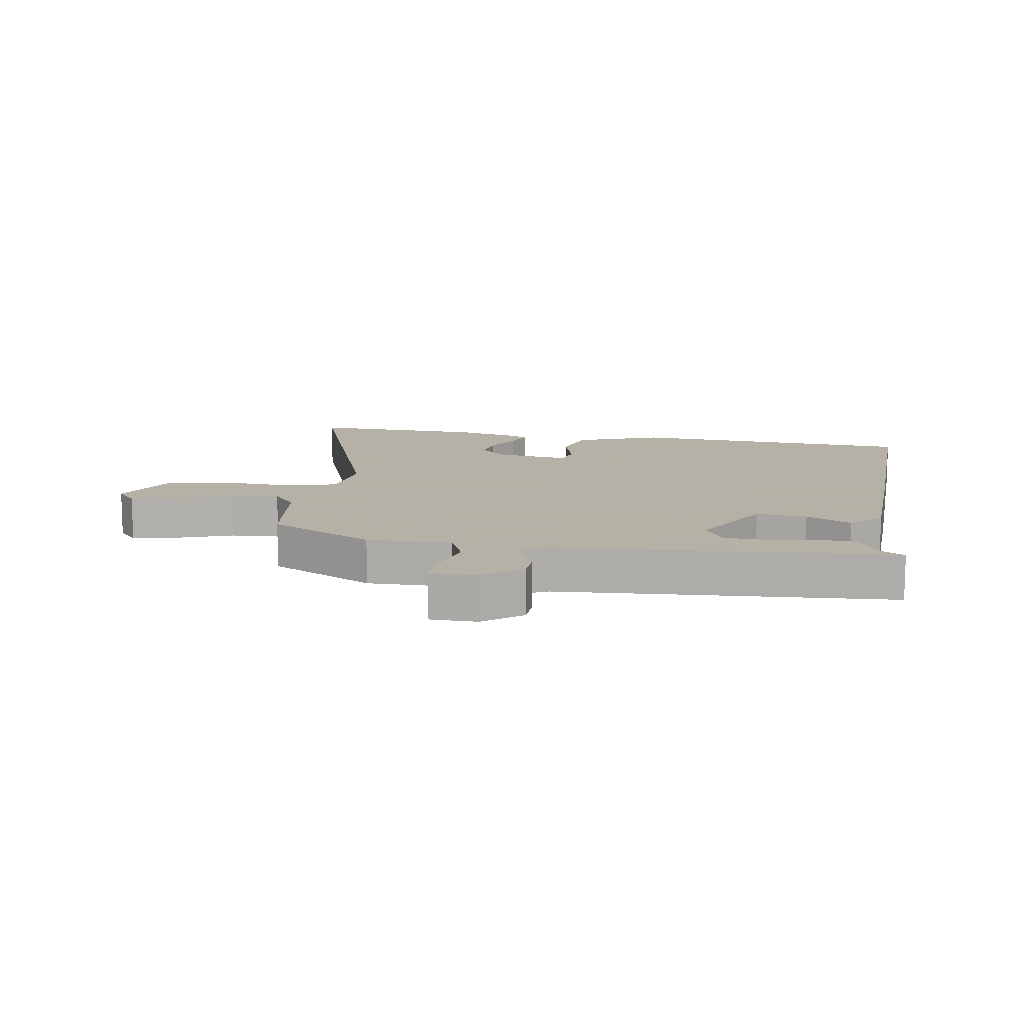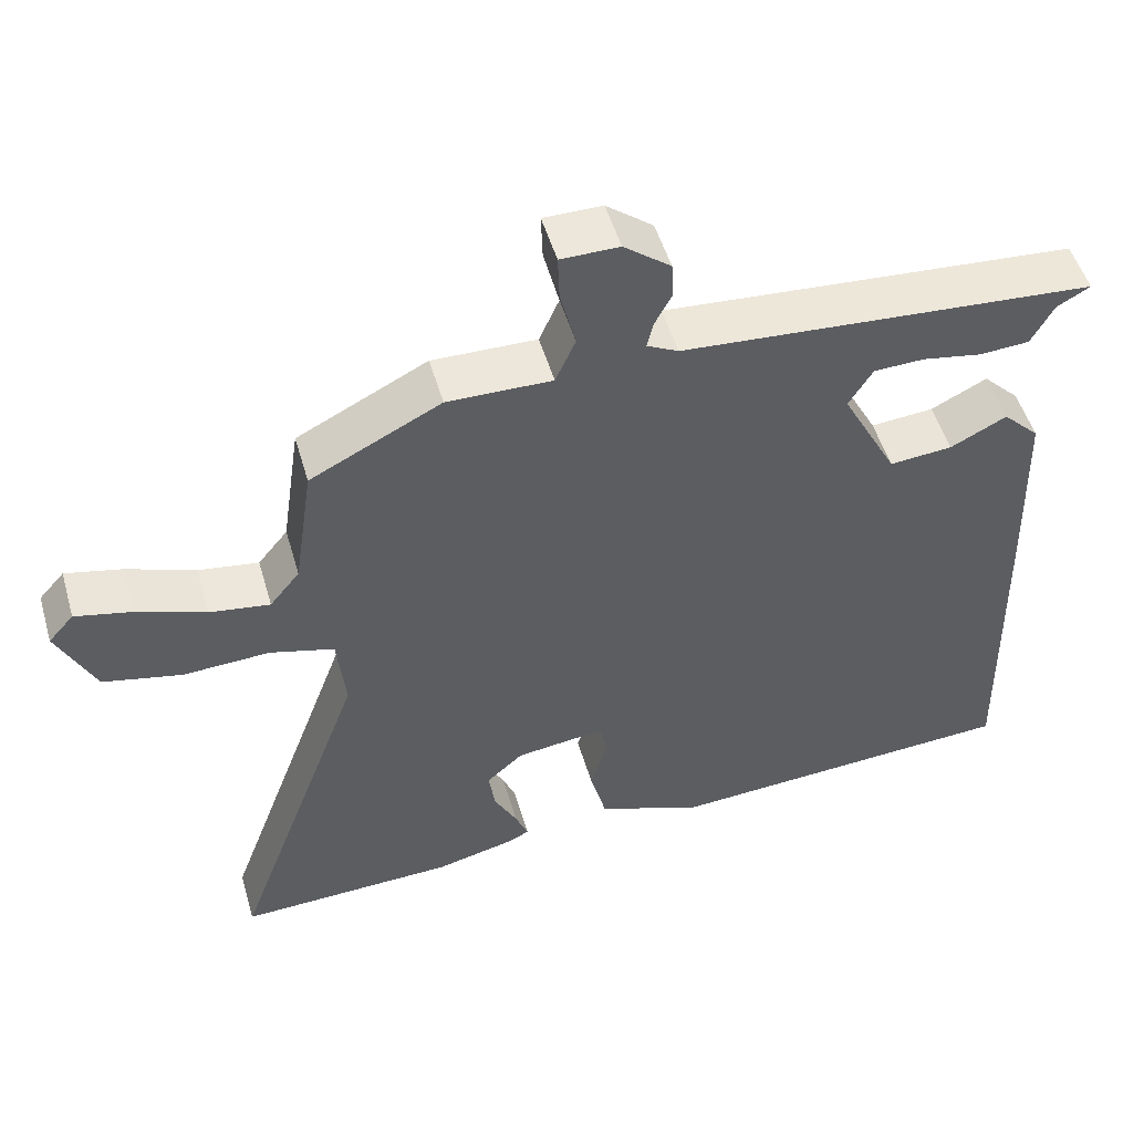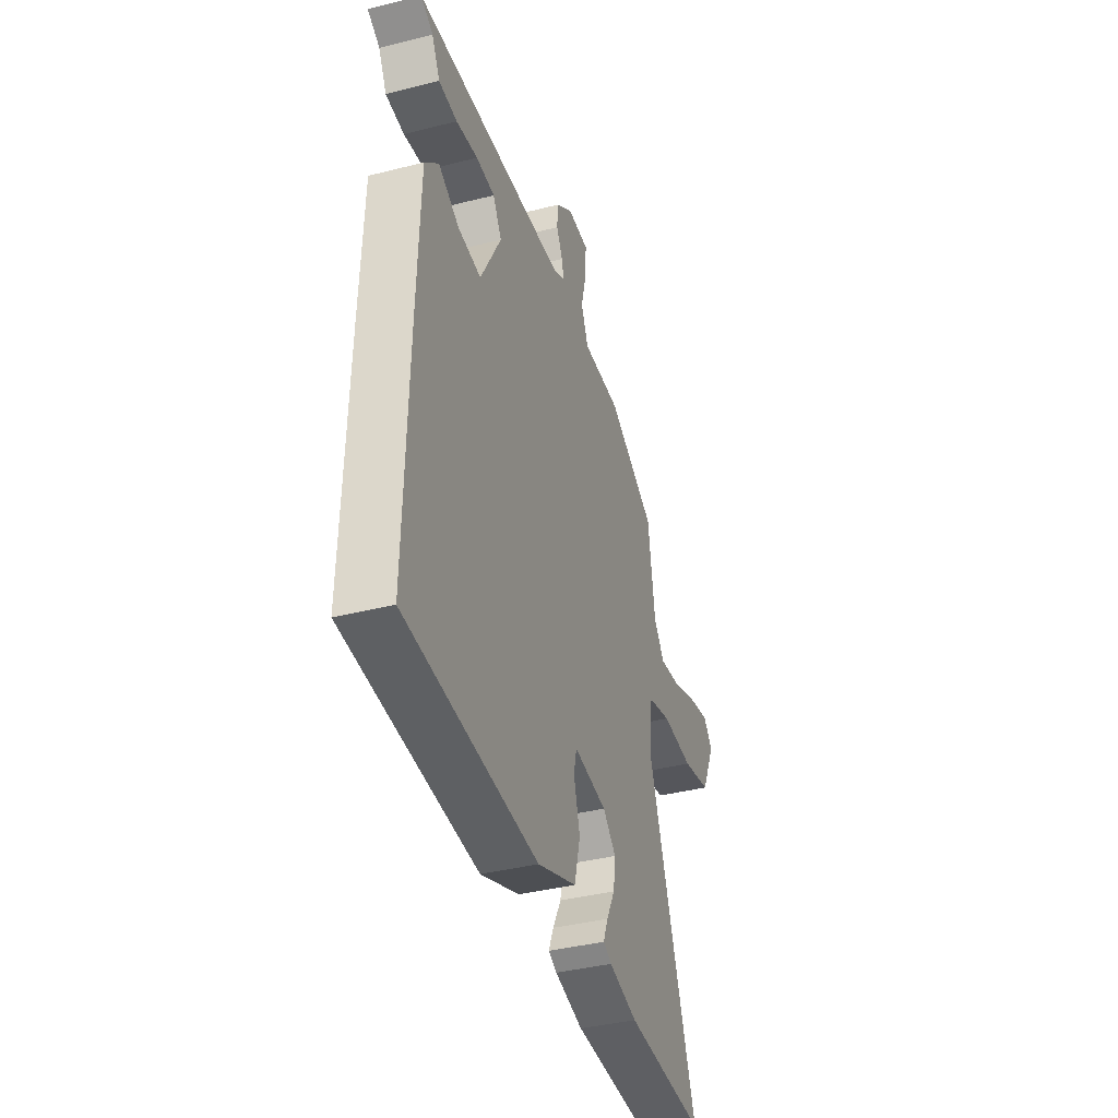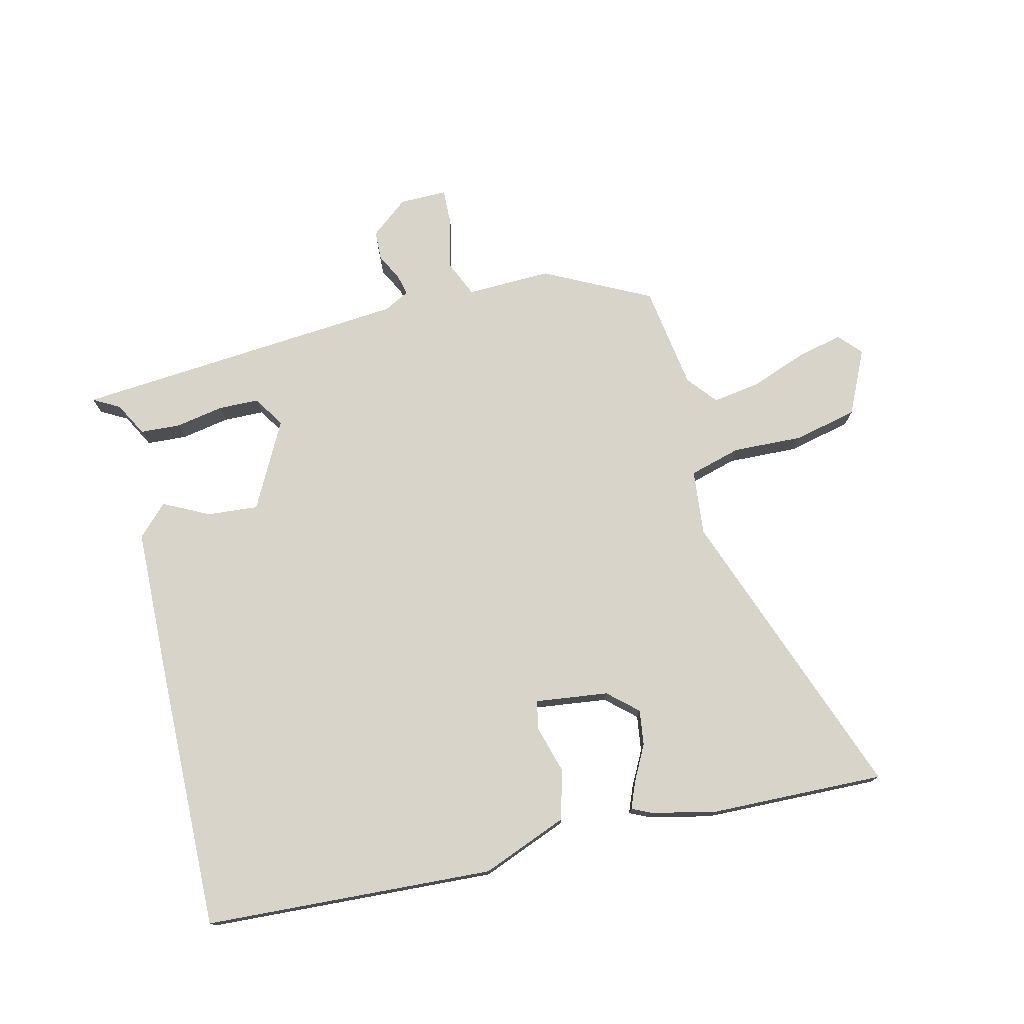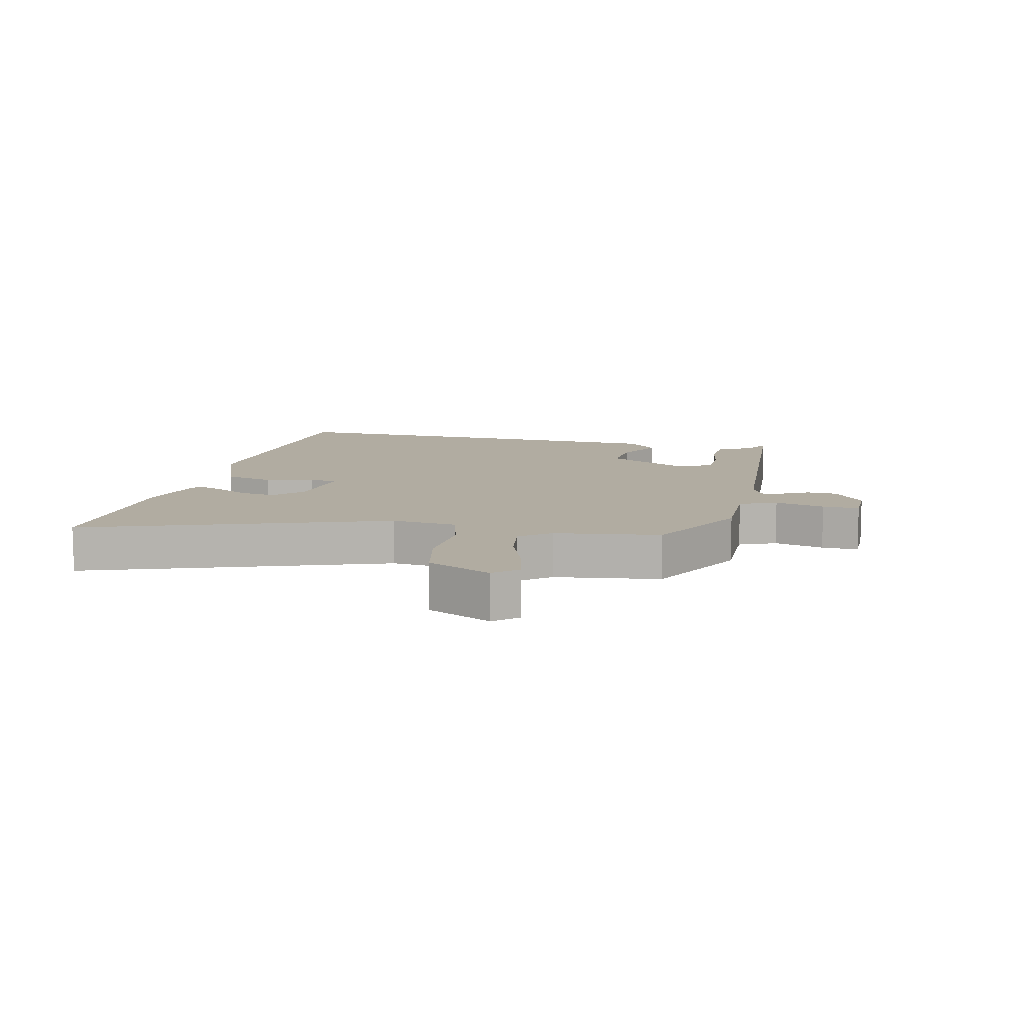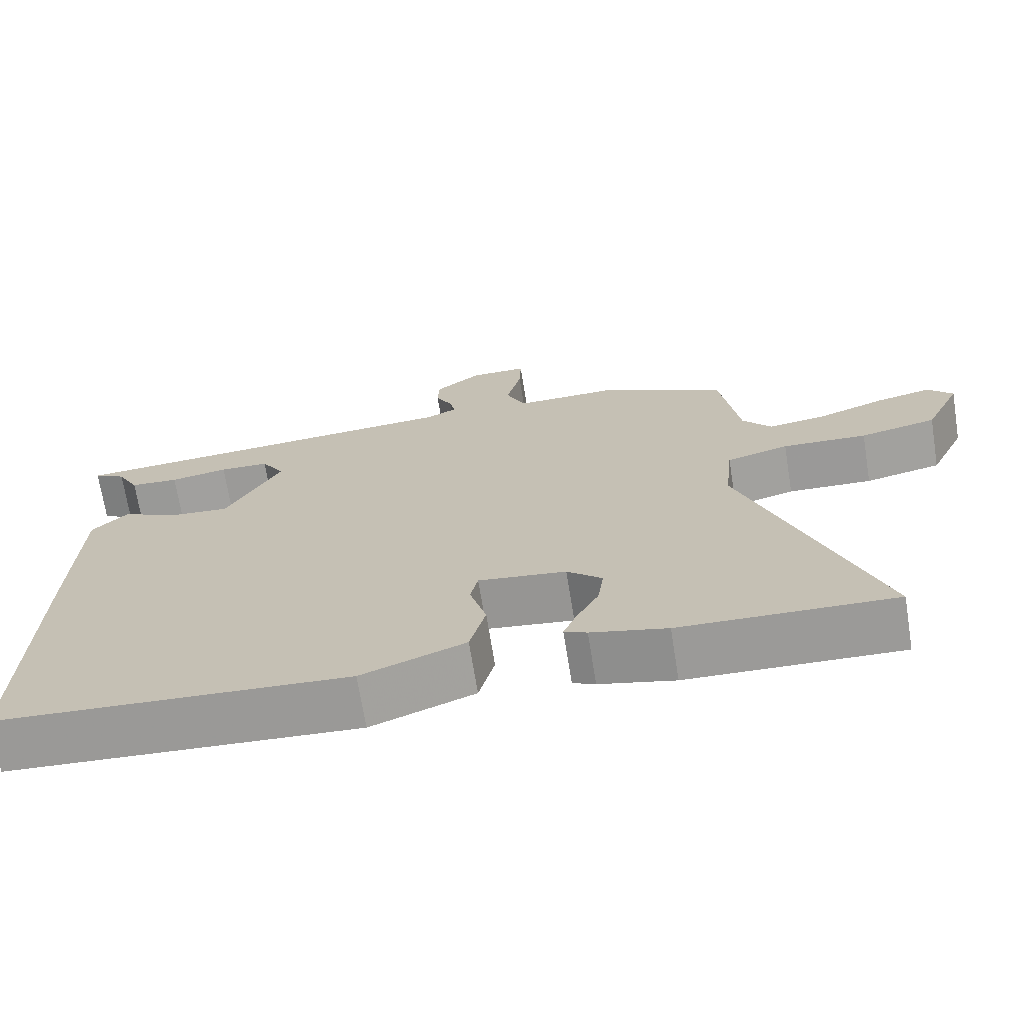
<metadata>
{"format":"obj","ext":"obj","renderer":"f3d","projection":"perspective","resolution":1024,"background":"white","views":[{"elev":12.1,"azim":9.9,"up":"+Y"},{"elev":51.1,"azim":-16.2,"up":"+Z"},{"elev":-38.9,"azim":107.6,"up":"+Z"},{"elev":75.6,"azim":166.2,"up":"+Y"},{"elev":10.2,"azim":-76.6,"up":"+Y"},{"elev":-69.9,"azim":-170.9,"up":"+Z"}]}
</metadata>
<code>
v 0.515 0.07 0.46
v 0.472 0.07 0.436
v 0.443 0.07 0.382
v 0.378 0.07 0.378
v 0.301 0.07 0.392
v 0.235 0.07 0.39
v 0.204 0.07 0.339
v 0.277 0.07 0.201
v 0.359 0.07 0.208
v 0.432 0.07 0.245
v 0.48 0.07 0.197
v 0.488 0.07 -0.049
v 0.498 0.07 -0.473
v 0.033 0.07 -0.5
v -0.105 0.07 -0.446
v -0.126 0.07 -0.366
v -0.104 0.07 -0.289
v -0.114 0.07 -0.244
v -0.231 0.07 -0.259
v -0.278 0.07 -0.301
v -0.27 0.07 -0.358
v -0.24 0.07 -0.415
v -0.223 0.07 -0.457
v -0.253 0.07 -0.471
v -0.354 0.07 -0.495
v -0.638 0.07 -0.504
v -0.464 0.07 -0.026
v -0.475 0.07 0.079
v -0.558 0.07 0.102
v -0.671 0.07 0.097
v -0.773 0.07 0.12
v -0.822 0.07 0.223
v -0.789 0.07 0.26
v -0.715 0.07 0.243
v -0.626 0.07 0.21
v -0.548 0.07 0.198
v -0.509 0.07 0.246
v -0.484 0.07 0.414
v -0.314 0.07 0.5
v -0.178 0.07 0.497
v -0.152 0.07 0.556
v -0.172 0.07 0.636
v -0.174 0.07 0.695
v -0.098 0.07 0.695
v -0.037 0.07 0.647
v -0.035 0.07 0.599
v -0.057 0.07 0.557
v -0.065 0.07 0.523
v -0.024 0.07 0.502
v 0.515 0 0.46
v 0.472 0 0.436
v 0.443 0 0.382
v 0.378 0 0.378
v 0.301 0 0.392
v 0.235 0 0.39
v 0.204 0 0.339
v 0.277 0 0.201
v 0.359 0 0.208
v 0.432 0 0.245
v 0.48 0 0.197
v 0.488 0 -0.049
v 0.498 0 -0.473
v 0.033 0 -0.5
v -0.105 0 -0.446
v -0.126 0 -0.366
v -0.104 0 -0.289
v -0.114 0 -0.244
v -0.231 0 -0.259
v -0.278 0 -0.301
v -0.27 0 -0.358
v -0.24 0 -0.415
v -0.223 0 -0.457
v -0.253 0 -0.471
v -0.354 0 -0.495
v -0.638 0 -0.504
v -0.464 0 -0.026
v -0.475 0 0.079
v -0.558 0 0.102
v -0.671 0 0.097
v -0.773 0 0.12
v -0.822 0 0.223
v -0.789 0 0.26
v -0.715 0 0.243
v -0.626 0 0.21
v -0.548 0 0.198
v -0.509 0 0.246
v -0.484 0 0.414
v -0.314 0 0.5
v -0.178 0 0.497
v -0.152 0 0.556
v -0.172 0 0.636
v -0.174 0 0.695
v -0.098 0 0.695
v -0.037 0 0.647
v -0.035 0 0.599
v -0.057 0 0.557
v -0.065 0 0.523
v -0.024 0 0.502
f 45 46 47
f 44 45 47
f 43 44 47
f 42 43 47
f 41 42 47
f 40 41 47 48
f 37 38 39 40
f 40 48 49
f 37 40 49
f 36 37 49
f 33 34 35
f 32 33 35
f 31 32 35
f 30 31 35
f 29 30 35
f 28 29 35 36
f 25 26 27
f 24 25 27
f 23 24 27
f 22 23 27
f 21 22 27
f 20 21 27 28
f 19 20 28
f 28 36 49
f 19 28 49
f 18 19 49
f 15 16 17
f 14 15 17
f 13 14 17
f 12 13 17
f 11 12 17
f 10 11 17
f 9 10 17
f 8 9 17 18
f 2 3 4 5
f 2 5 6
f 1 2 6
f 49 1 6
f 7 8 18 49
f 6 7 49
f 96 95 94
f 96 94 93
f 96 93 92
f 96 92 91
f 96 91 90
f 97 96 90 89
f 89 88 87 86
f 98 97 89
f 98 89 86
f 98 86 85
f 84 83 82
f 84 82 81
f 84 81 80
f 84 80 79
f 84 79 78
f 85 84 78 77
f 76 75 74
f 76 74 73
f 76 73 72
f 76 72 71
f 76 71 70
f 77 76 70 69
f 77 69 68
f 98 85 77
f 98 77 68
f 98 68 67
f 66 65 64
f 66 64 63
f 66 63 62
f 66 62 61
f 66 61 60
f 66 60 59
f 66 59 58
f 67 66 58 57
f 54 53 52 51
f 55 54 51
f 55 51 50
f 55 50 98
f 98 67 57 56
f 98 56 55
f 1 50 51 2
f 2 51 52 3
f 3 52 53 4
f 4 53 54 5
f 5 54 55 6
f 6 55 56 7
f 7 56 57 8
f 8 57 58 9
f 9 58 59 10
f 10 59 60 11
f 11 60 61 12
f 12 61 62 13
f 13 62 63 14
f 14 63 64 15
f 15 64 65 16
f 16 65 66 17
f 17 66 67 18
f 18 67 68 19
f 19 68 69 20
f 20 69 70 21
f 21 70 71 22
f 22 71 72 23
f 23 72 73 24
f 24 73 74 25
f 25 74 75 26
f 26 75 76 27
f 27 76 77 28
f 28 77 78 29
f 29 78 79 30
f 30 79 80 31
f 31 80 81 32
f 32 81 82 33
f 33 82 83 34
f 34 83 84 35
f 35 84 85 36
f 36 85 86 37
f 37 86 87 38
f 38 87 88 39
f 39 88 89 40
f 40 89 90 41
f 41 90 91 42
f 42 91 92 43
f 43 92 93 44
f 44 93 94 45
f 45 94 95 46
f 46 95 96 47
f 47 96 97 48
f 48 97 98 49
f 49 98 50 1

</code>
